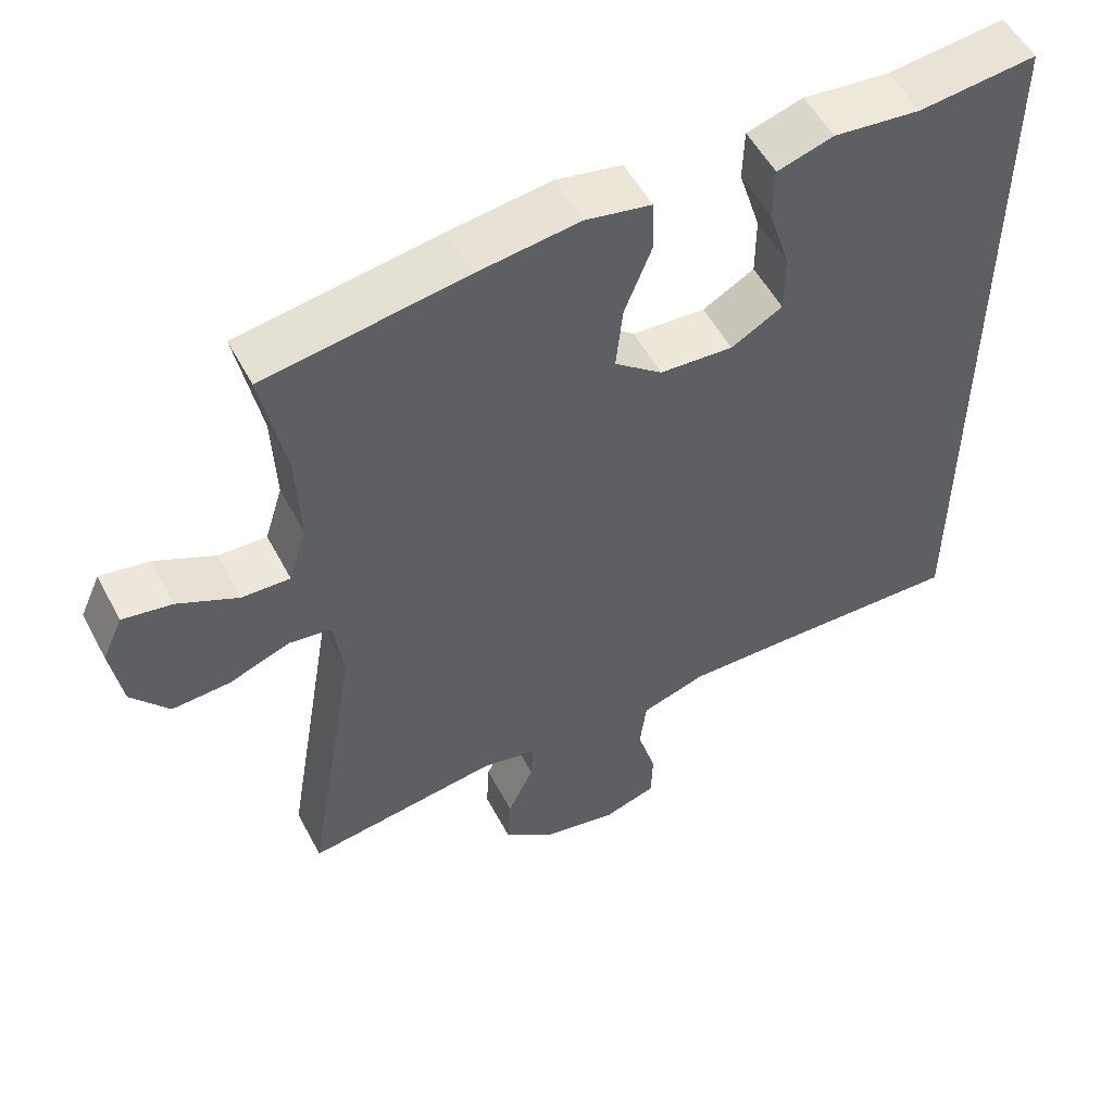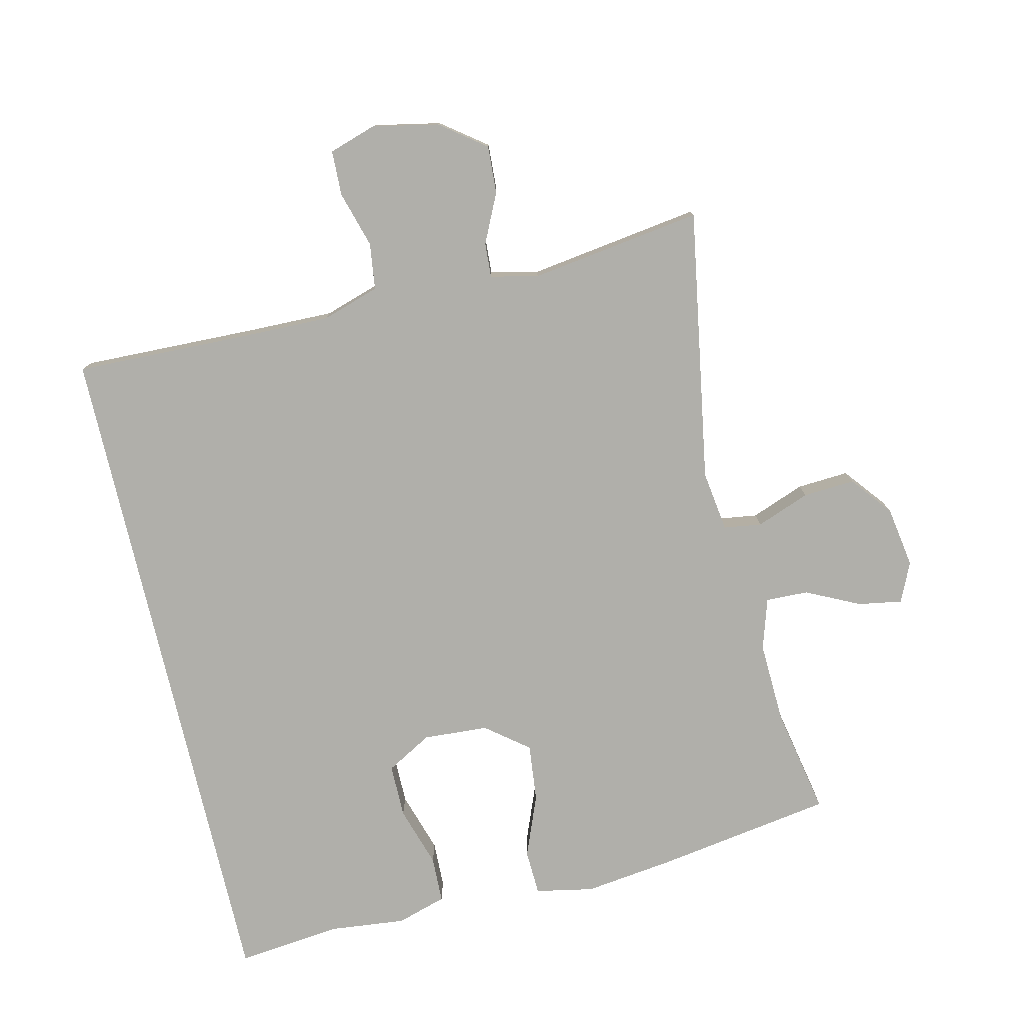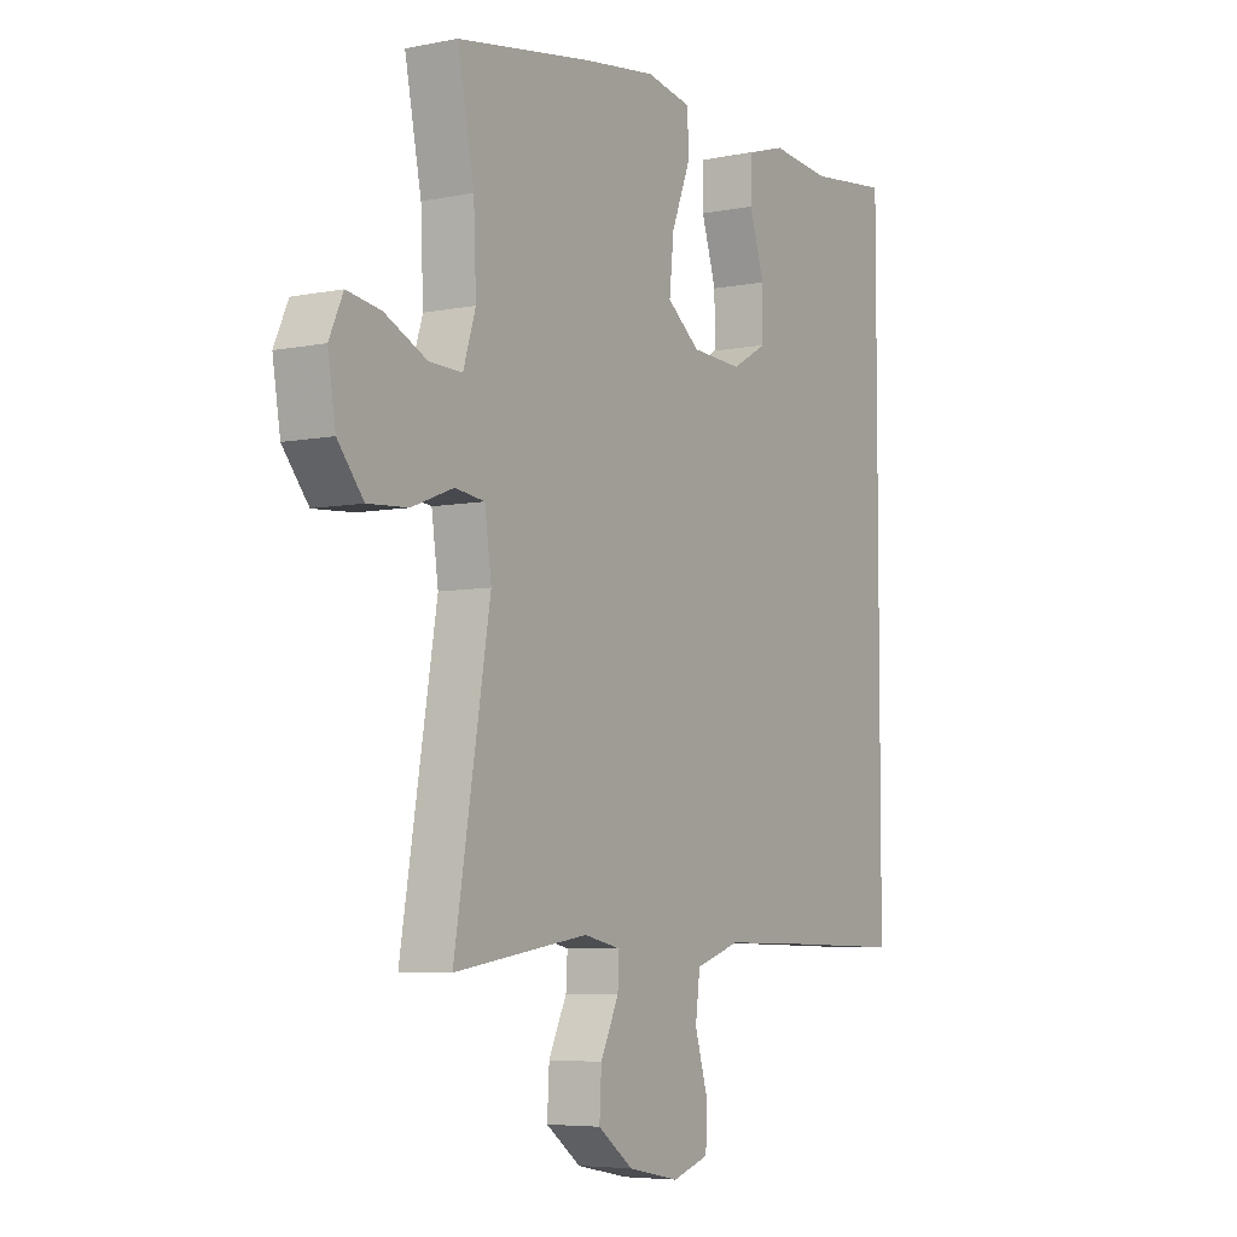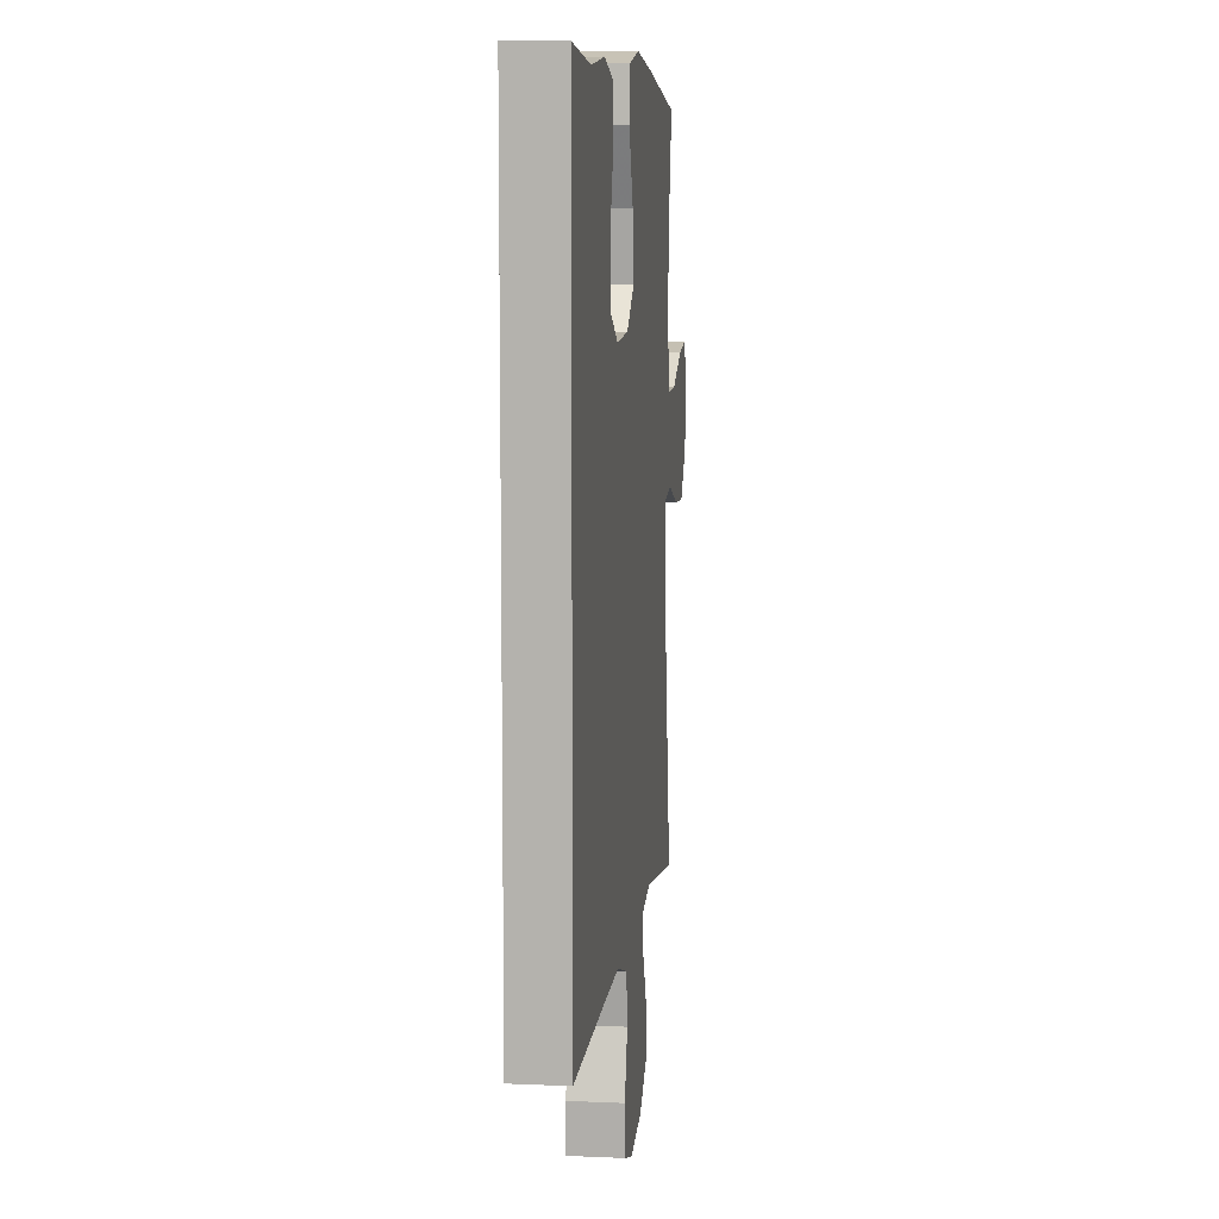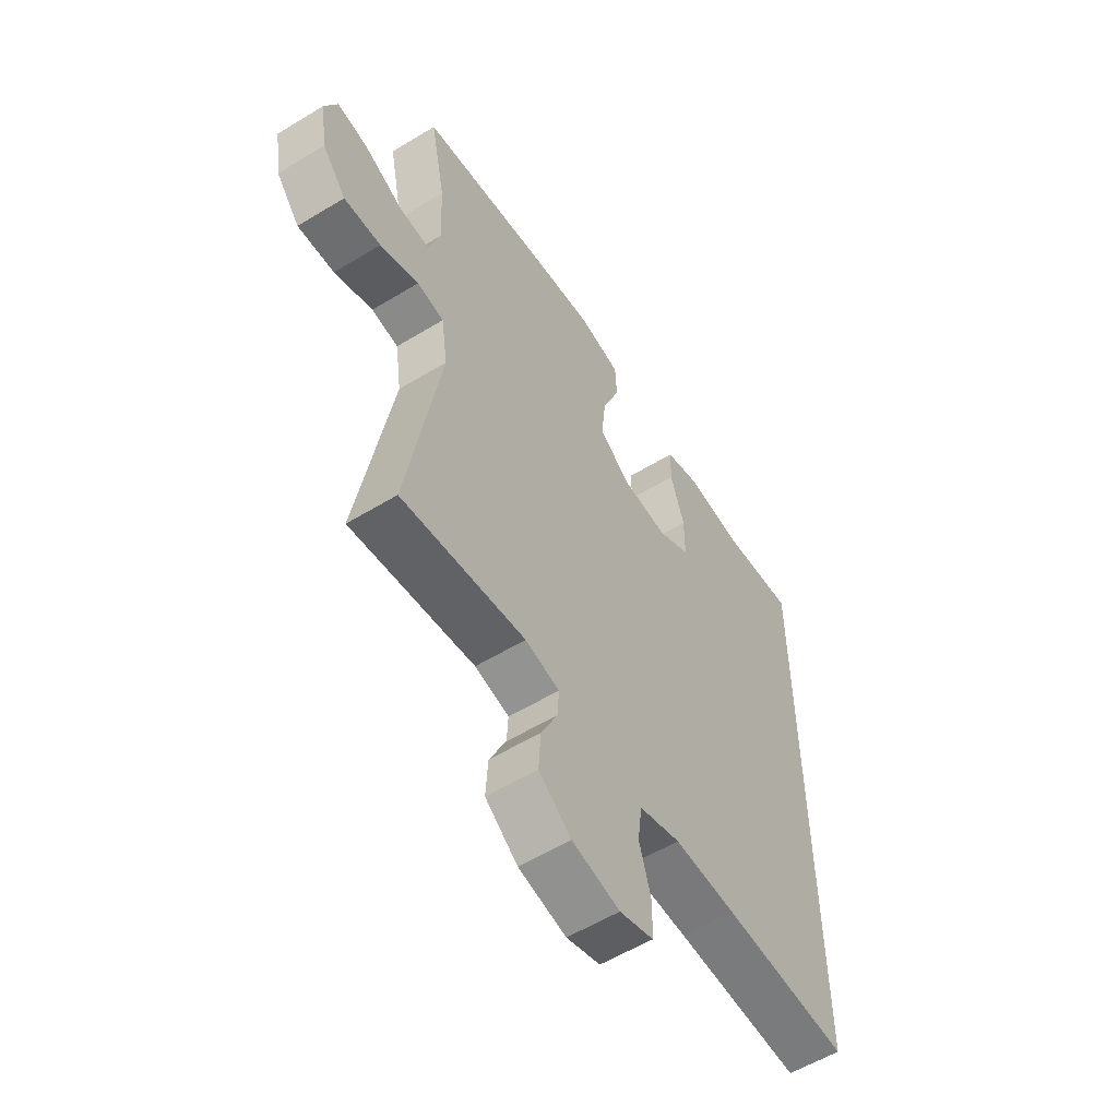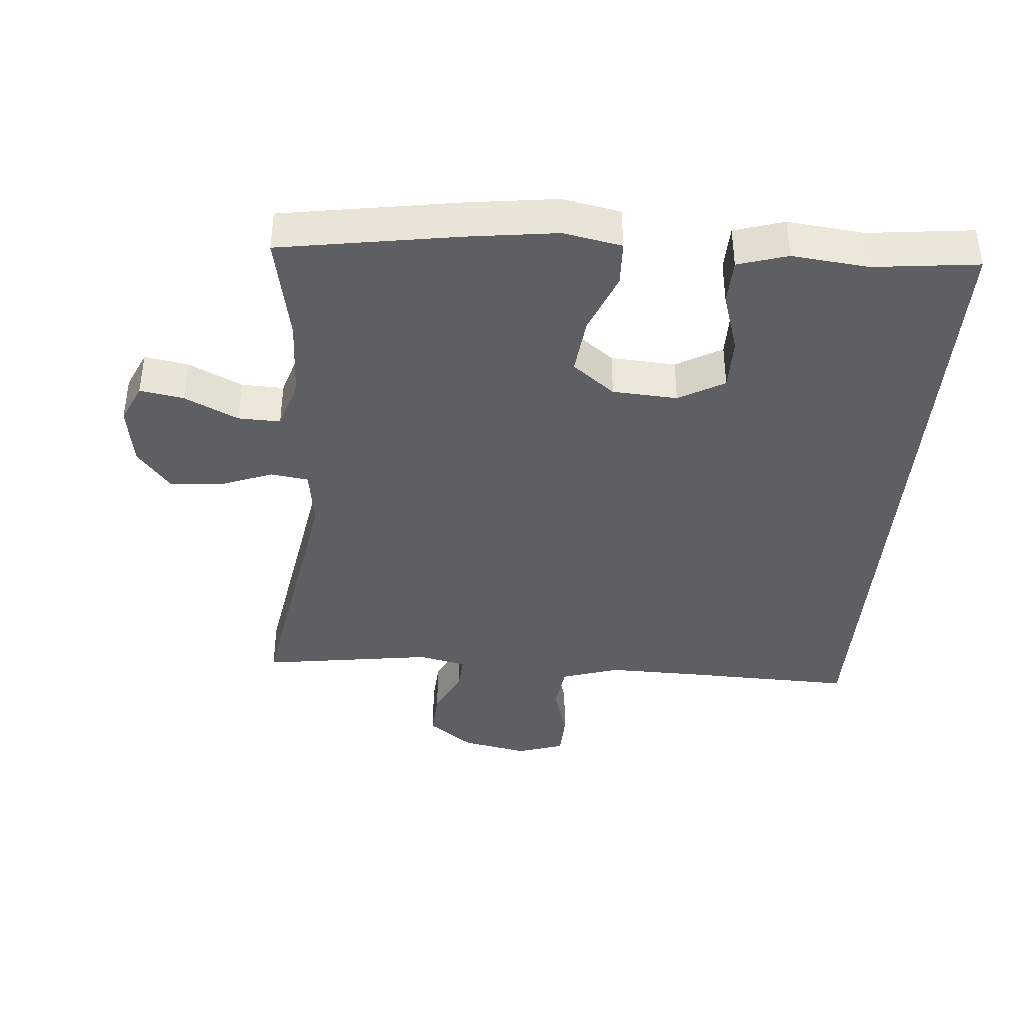
<metadata>
{"format":"obj","ext":"obj","renderer":"f3d","projection":"perspective","resolution":1024,"background":"white","views":[{"elev":53.4,"azim":-27.4,"up":"+Z"},{"elev":-78.0,"azim":-166.9,"up":"+Y"},{"elev":-5.8,"azim":-58.4,"up":"+Z"},{"elev":8.9,"azim":96.7,"up":"+Z"},{"elev":-57.2,"azim":-57.7,"up":"+Z"},{"elev":-39.5,"azim":-4.7,"up":"+Y"}]}
</metadata>
<code>
v 0.5 0.07 -0.482
v 0.232 0.07 -0.475
v 0.102 0.07 -0.473
v 0.015 0.07 -0.501
v 0.006 0.07 -0.571
v 0.031 0.07 -0.656
v 0.029 0.07 -0.724
v -0.042 0.07 -0.747
v -0.142 0.07 -0.727
v -0.21 0.07 -0.676
v -0.206 0.07 -0.604
v -0.171 0.07 -0.53
v -0.168 0.07 -0.478
v -0.24 0.07 -0.462
v -0.5 0.07 -0.5
v -0.431 0.07 -0.089
v -0.444 0.07 0.003
v -0.501 0.07 0.011
v -0.582 0.07 -0.02
v -0.66 0.07 -0.025
v -0.71 0.07 0.037
v -0.725 0.07 0.129
v -0.698 0.07 0.189
v -0.632 0.07 0.178
v -0.551 0.07 0.139
v -0.487 0.07 0.137
v -0.463 0.07 0.214
v -0.468 0.07 0.337
v -0.5 0.07 0.5
v -0.233 0.07 0.543
v -0.097 0.07 0.561
v -0.009 0.07 0.544
v -0.006 0.07 0.476
v -0.043 0.07 0.382
v -0.052 0.07 0.295
v 0.012 0.07 0.245
v 0.11 0.07 0.239
v 0.179 0.07 0.278
v 0.179 0.07 0.359
v 0.15 0.07 0.451
v 0.152 0.07 0.521
v 0.227 0.07 0.544
v 0.343 0.07 0.532
v 0.5 0.07 0.55
v 0.5 0 -0.482
v 0.232 0 -0.475
v 0.102 0 -0.473
v 0.015 0 -0.501
v 0.006 0 -0.571
v 0.031 0 -0.656
v 0.029 0 -0.724
v -0.042 0 -0.747
v -0.142 0 -0.727
v -0.21 0 -0.676
v -0.206 0 -0.604
v -0.171 0 -0.53
v -0.168 0 -0.478
v -0.24 0 -0.462
v -0.5 0 -0.5
v -0.431 0 -0.089
v -0.444 0 0.003
v -0.501 0 0.011
v -0.582 0 -0.02
v -0.66 0 -0.025
v -0.71 0 0.037
v -0.725 0 0.129
v -0.698 0 0.189
v -0.632 0 0.178
v -0.551 0 0.139
v -0.487 0 0.137
v -0.463 0 0.214
v -0.468 0 0.337
v -0.5 0 0.5
v -0.233 0 0.543
v -0.097 0 0.561
v -0.009 0 0.544
v -0.006 0 0.476
v -0.043 0 0.382
v -0.052 0 0.295
v 0.012 0 0.245
v 0.11 0 0.239
v 0.179 0 0.278
v 0.179 0 0.359
v 0.15 0 0.451
v 0.152 0 0.521
v 0.227 0 0.544
v 0.343 0 0.532
v 0.5 0 0.55
f 43 44 1 2
f 41 42 43
f 40 41 43
f 39 40 43
f 38 39 43 2
f 37 38 2 3
f 36 37 3 4
f 35 36 4 5
f 32 33 34
f 31 32 34
f 30 31 34
f 29 30 34
f 28 29 34
f 27 28 34 35
f 26 27 35 5
f 23 24 25
f 22 23 25
f 21 22 25
f 20 21 25
f 19 20 25
f 18 19 25
f 17 18 25 26
f 14 15 16
f 13 14 16 17
f 10 11 12
f 9 10 12
f 8 9 12
f 7 8 12
f 6 7 12
f 5 6 12
f 5 12 13
f 5 13 17 26
f 46 45 88 87
f 87 86 85
f 87 85 84
f 87 84 83
f 46 87 83 82
f 47 46 82 81
f 48 47 81 80
f 49 48 80 79
f 78 77 76
f 78 76 75
f 78 75 74
f 78 74 73
f 78 73 72
f 79 78 72 71
f 49 79 71 70
f 69 68 67
f 69 67 66
f 69 66 65
f 69 65 64
f 69 64 63
f 69 63 62
f 70 69 62 61
f 60 59 58
f 61 60 58 57
f 56 55 54
f 56 54 53
f 56 53 52
f 56 52 51
f 56 51 50
f 56 50 49
f 57 56 49
f 70 61 57 49
f 1 45 46 2
f 2 46 47 3
f 3 47 48 4
f 4 48 49 5
f 5 49 50 6
f 6 50 51 7
f 7 51 52 8
f 8 52 53 9
f 9 53 54 10
f 10 54 55 11
f 11 55 56 12
f 12 56 57 13
f 13 57 58 14
f 14 58 59 15
f 15 59 60 16
f 16 60 61 17
f 17 61 62 18
f 18 62 63 19
f 19 63 64 20
f 20 64 65 21
f 21 65 66 22
f 22 66 67 23
f 23 67 68 24
f 24 68 69 25
f 25 69 70 26
f 26 70 71 27
f 27 71 72 28
f 28 72 73 29
f 29 73 74 30
f 30 74 75 31
f 31 75 76 32
f 32 76 77 33
f 33 77 78 34
f 34 78 79 35
f 35 79 80 36
f 36 80 81 37
f 37 81 82 38
f 38 82 83 39
f 39 83 84 40
f 40 84 85 41
f 41 85 86 42
f 42 86 87 43
f 43 87 88 44
f 44 88 45 1

</code>
